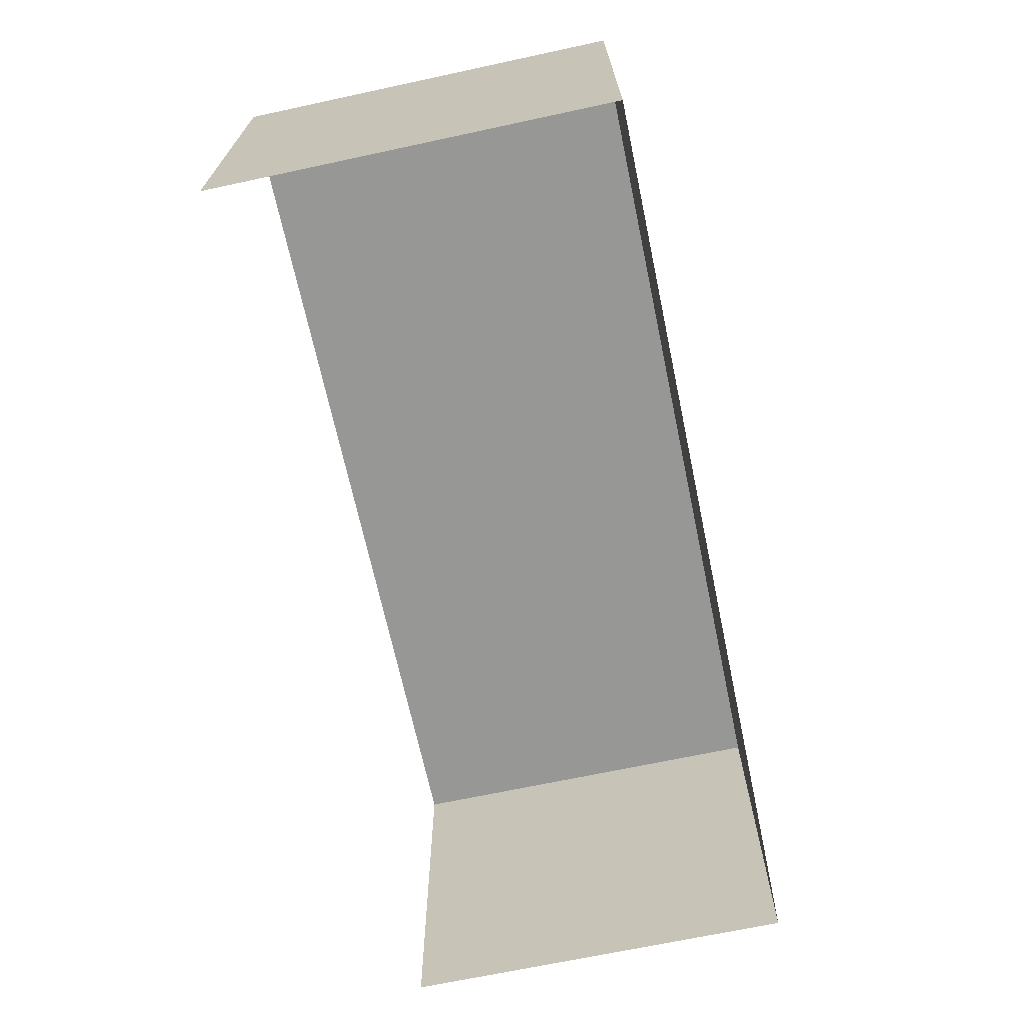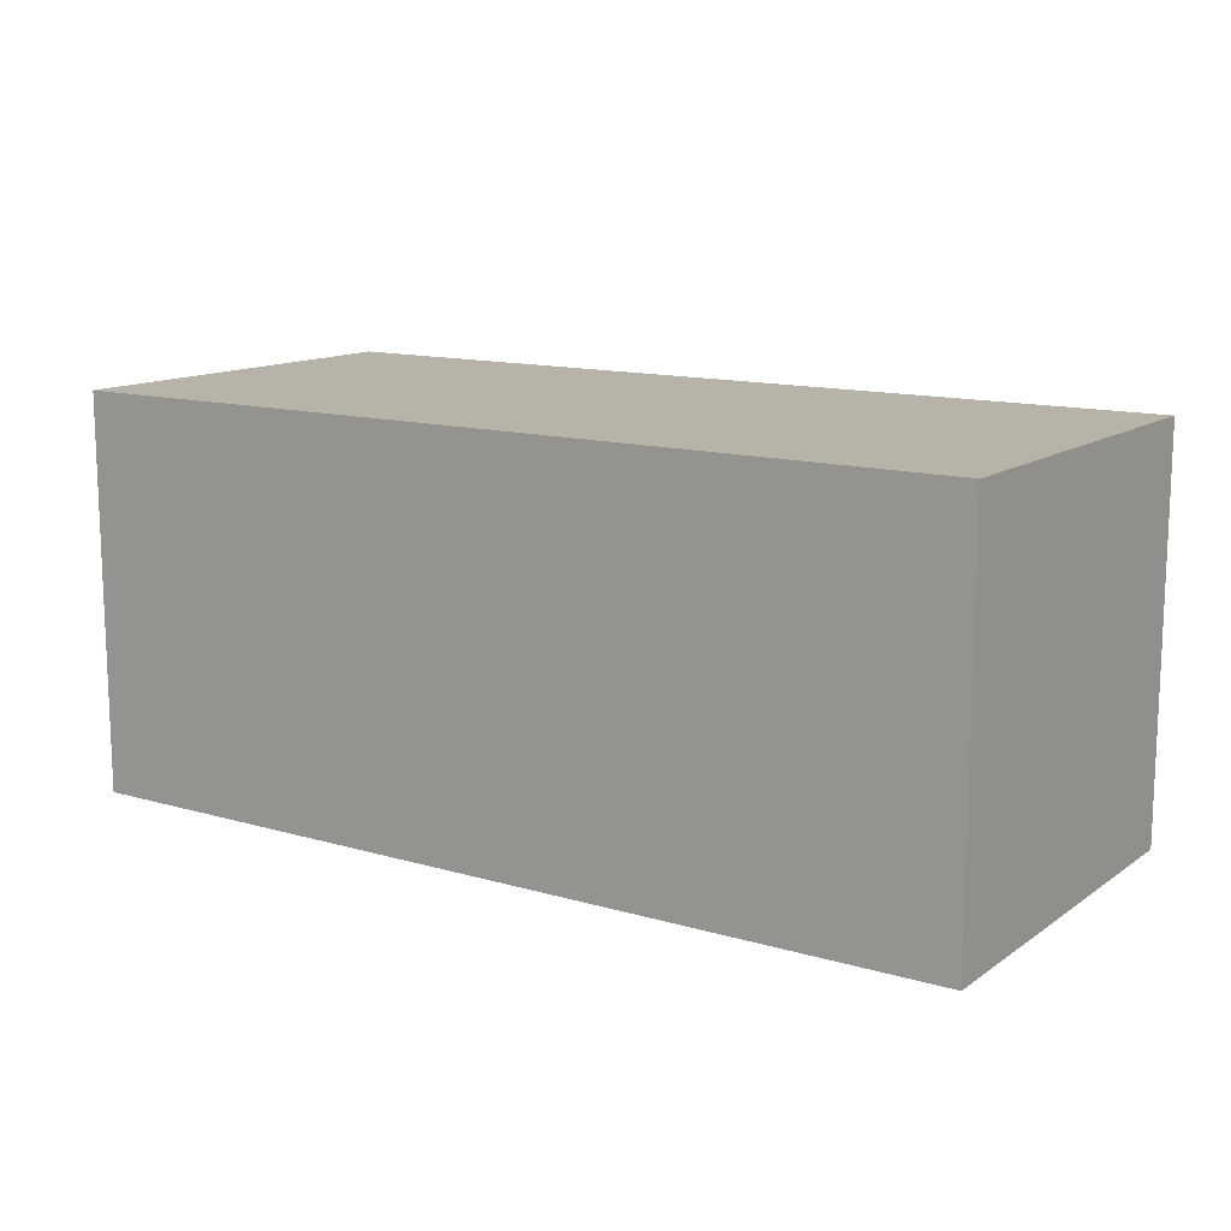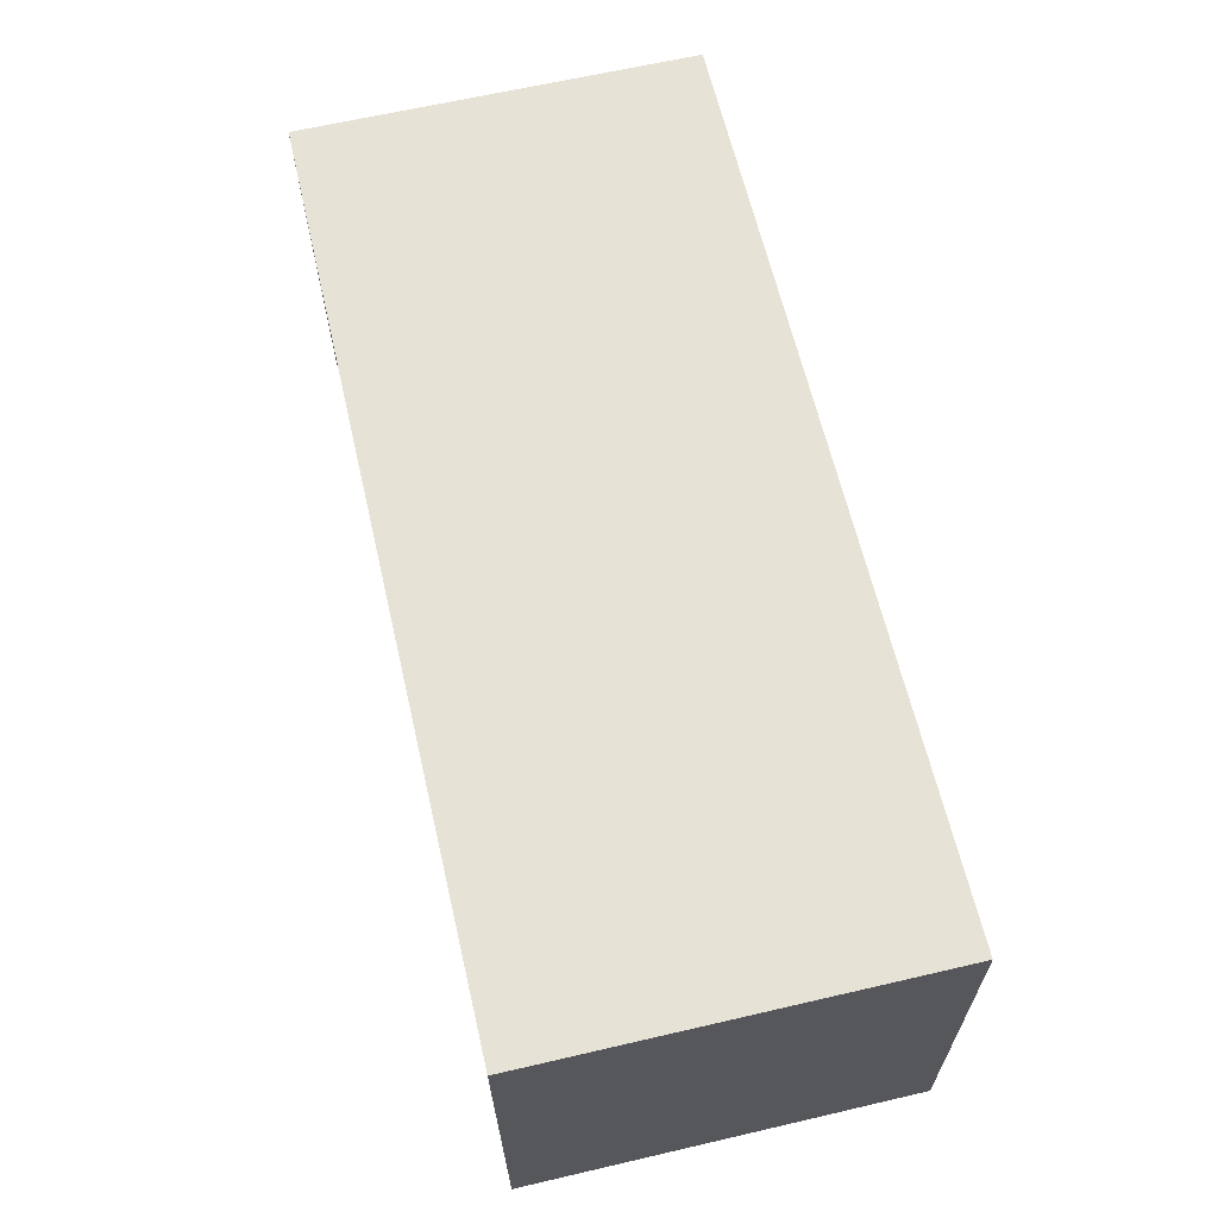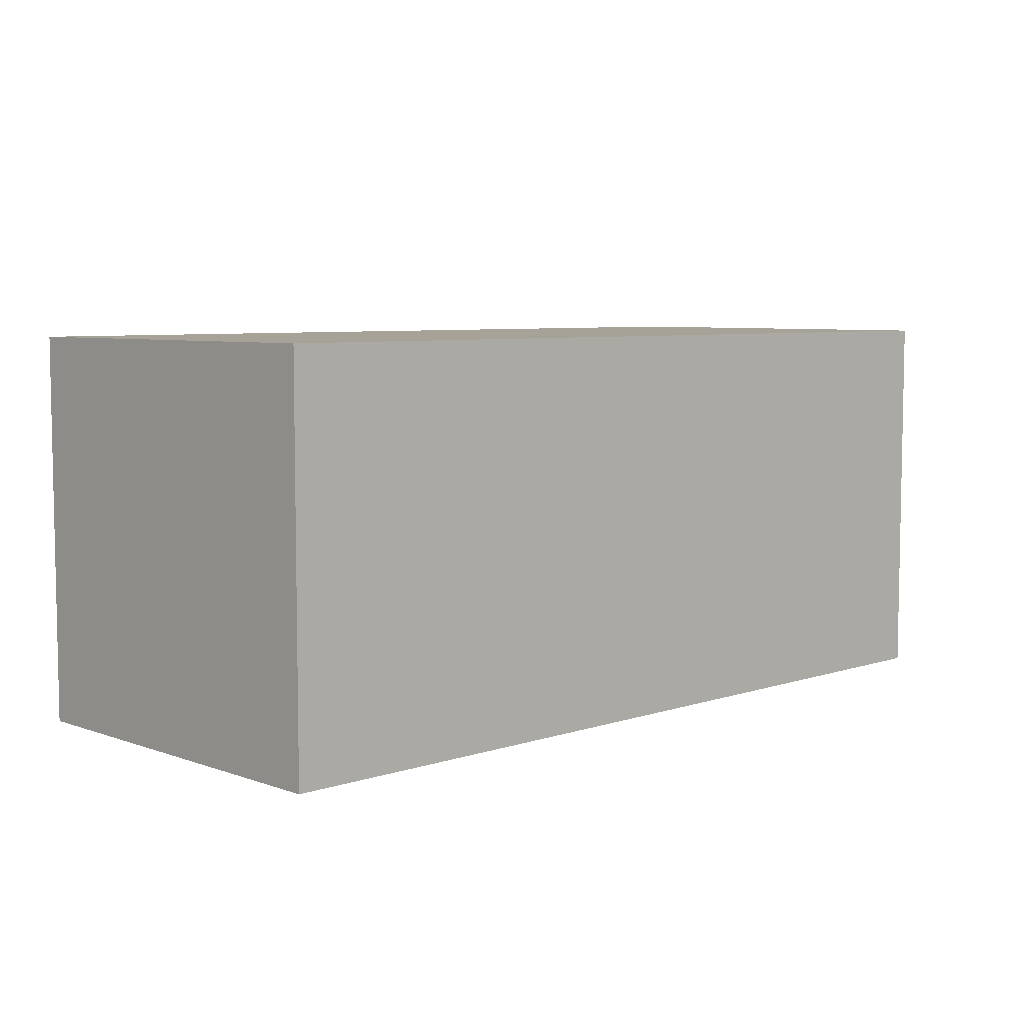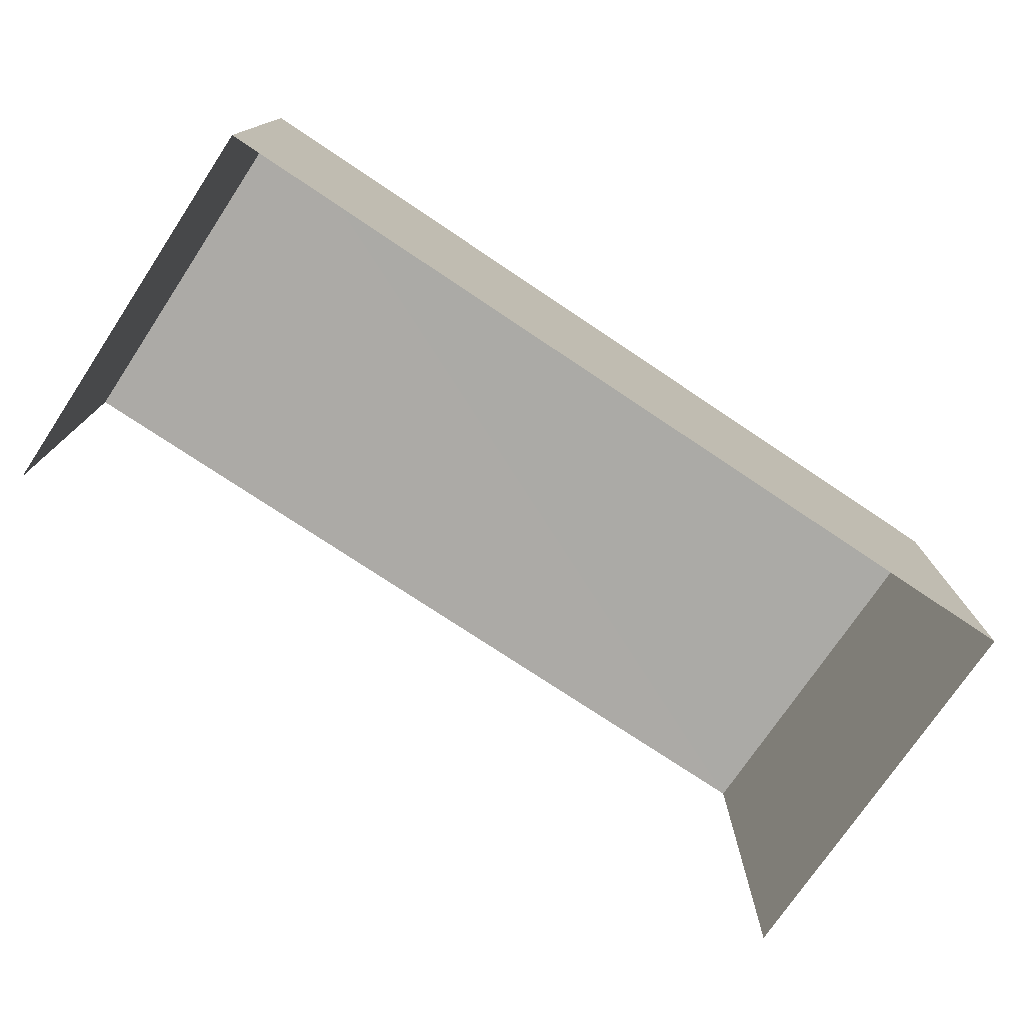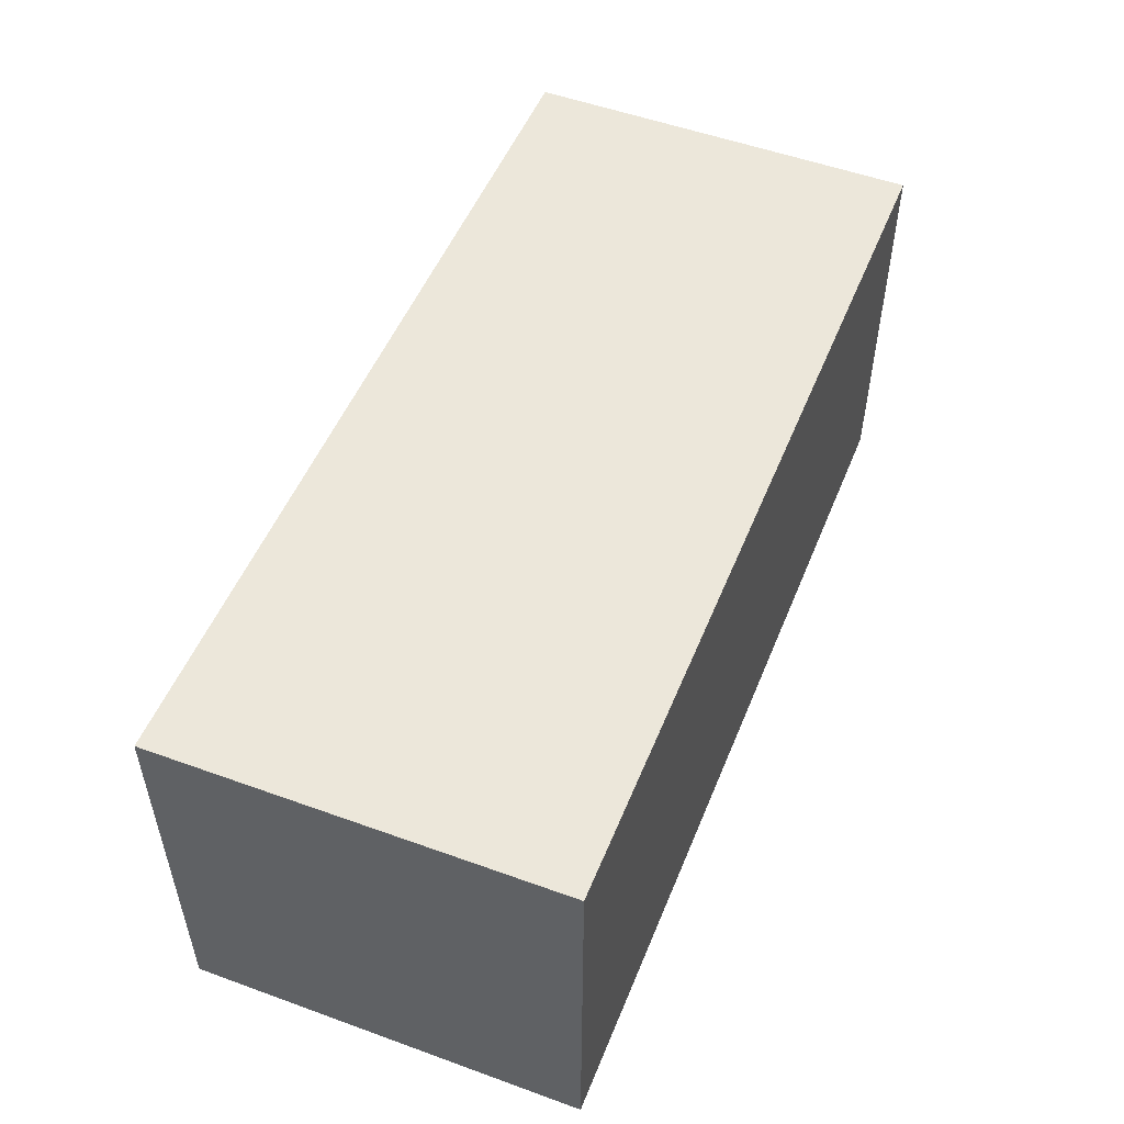
<metadata>
{"format":"obj","ext":"obj","renderer":"f3d","projection":"perspective","resolution":1024,"background":"white","views":[{"elev":-68.1,"azim":100.4,"up":"+Z"},{"elev":12.9,"azim":-147.7,"up":"+Z"},{"elev":64.7,"azim":-103.1,"up":"+Y"},{"elev":6.5,"azim":134.4,"up":"+Z"},{"elev":-75.9,"azim":144.8,"up":"+Z"},{"elev":51.5,"azim":110.2,"up":"+Z"}]}
</metadata>
<code>
v -3.726e+05 -1.034e+05 32.78
v -3.726e+05 -1.034e+05 32.78
v -3.726e+05 -1.034e+05 32.78
v -3.726e+05 -1.034e+05 32.78
v -3.726e+05 -1.034e+05 36.53
v -3.726e+05 -1.034e+05 36.53
v -3.726e+05 -1.034e+05 36.53
v -3.726e+05 -1.034e+05 36.53
f 1 2 3
f 1 4 2
f 6 1 3
f 7 6 3
f 5 6 7
f 5 8 6
f 5 3 2
f 5 7 3
f 6 4 1
f 6 8 4
f 5 2 4
f 8 5 4

</code>
